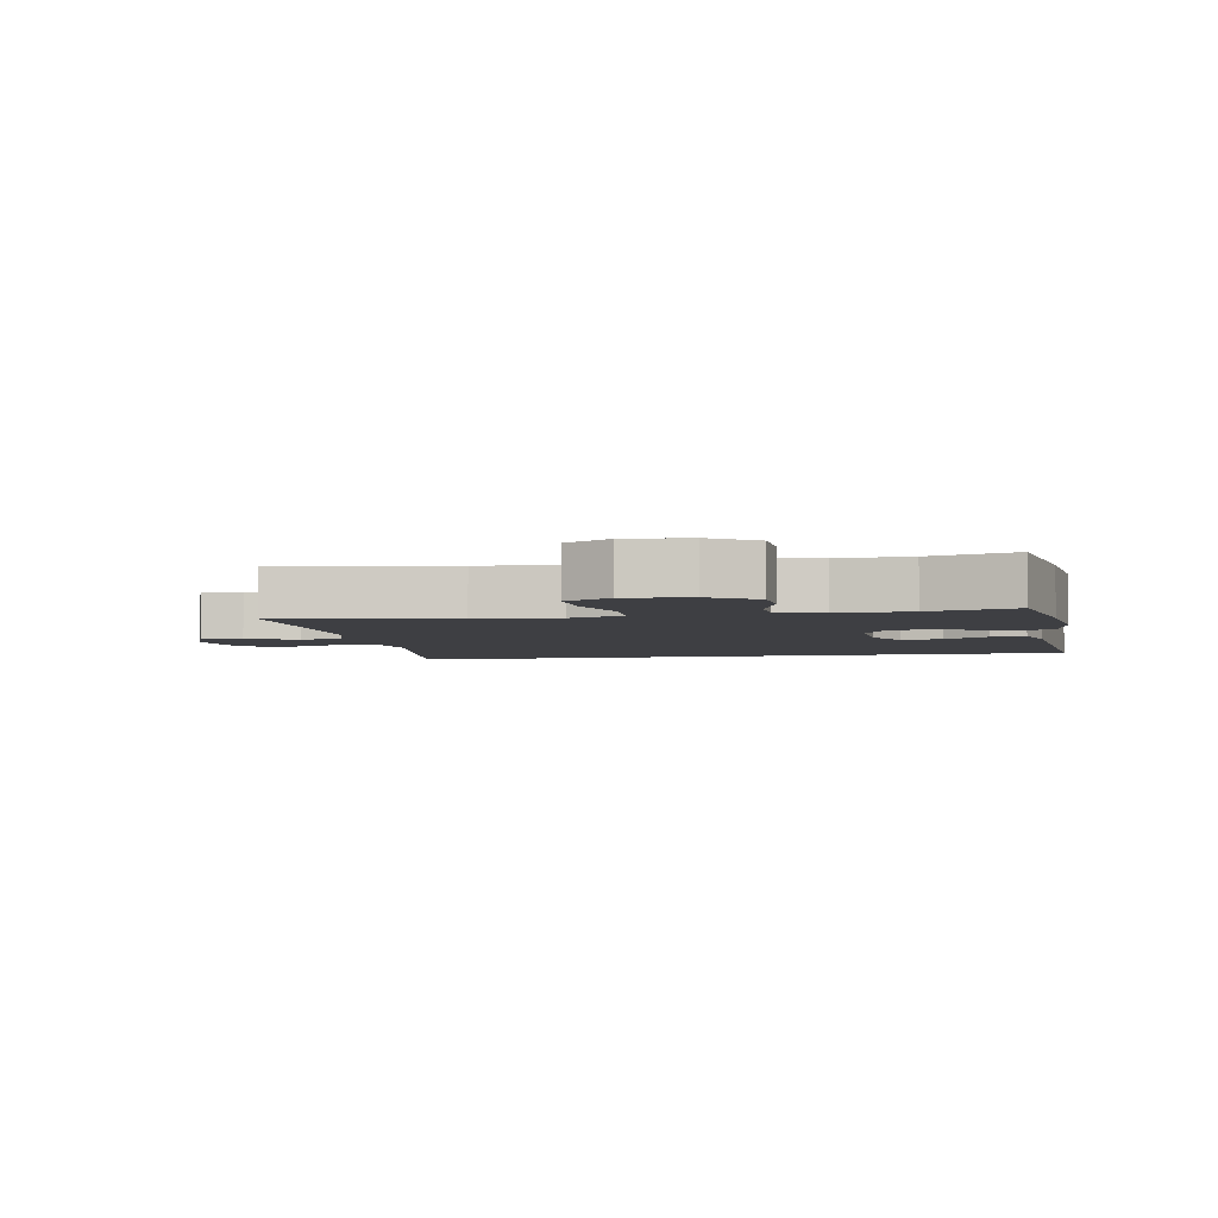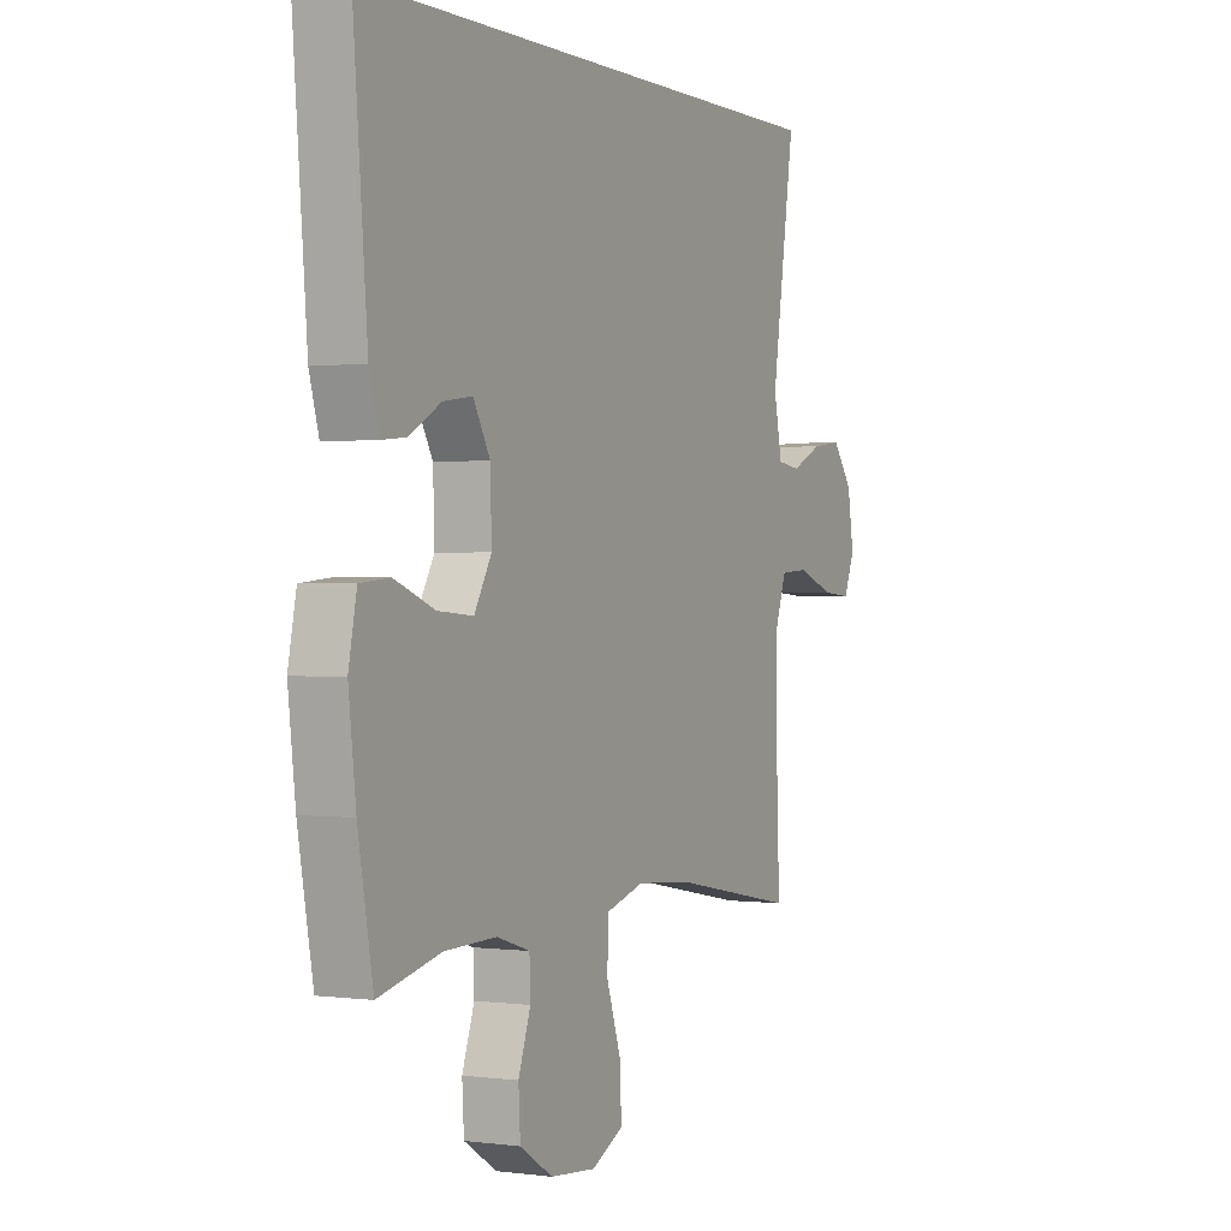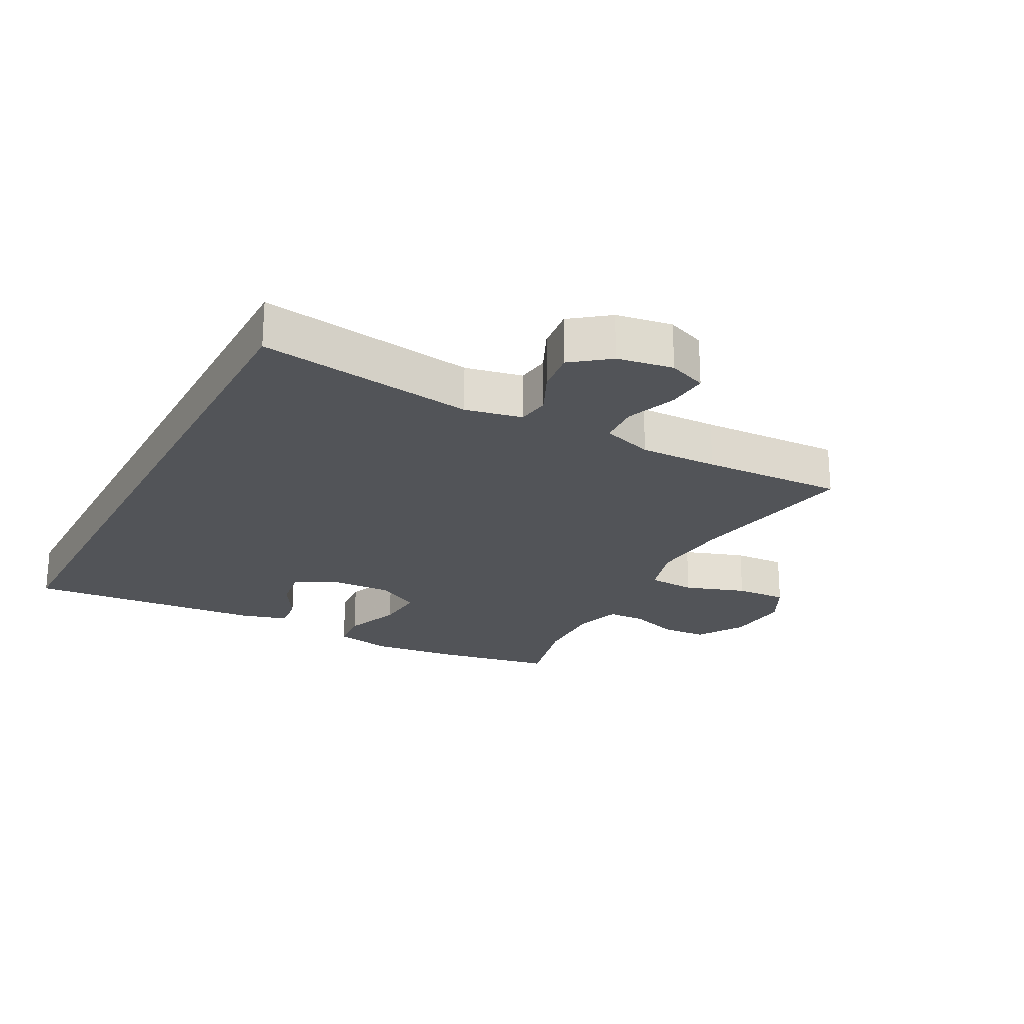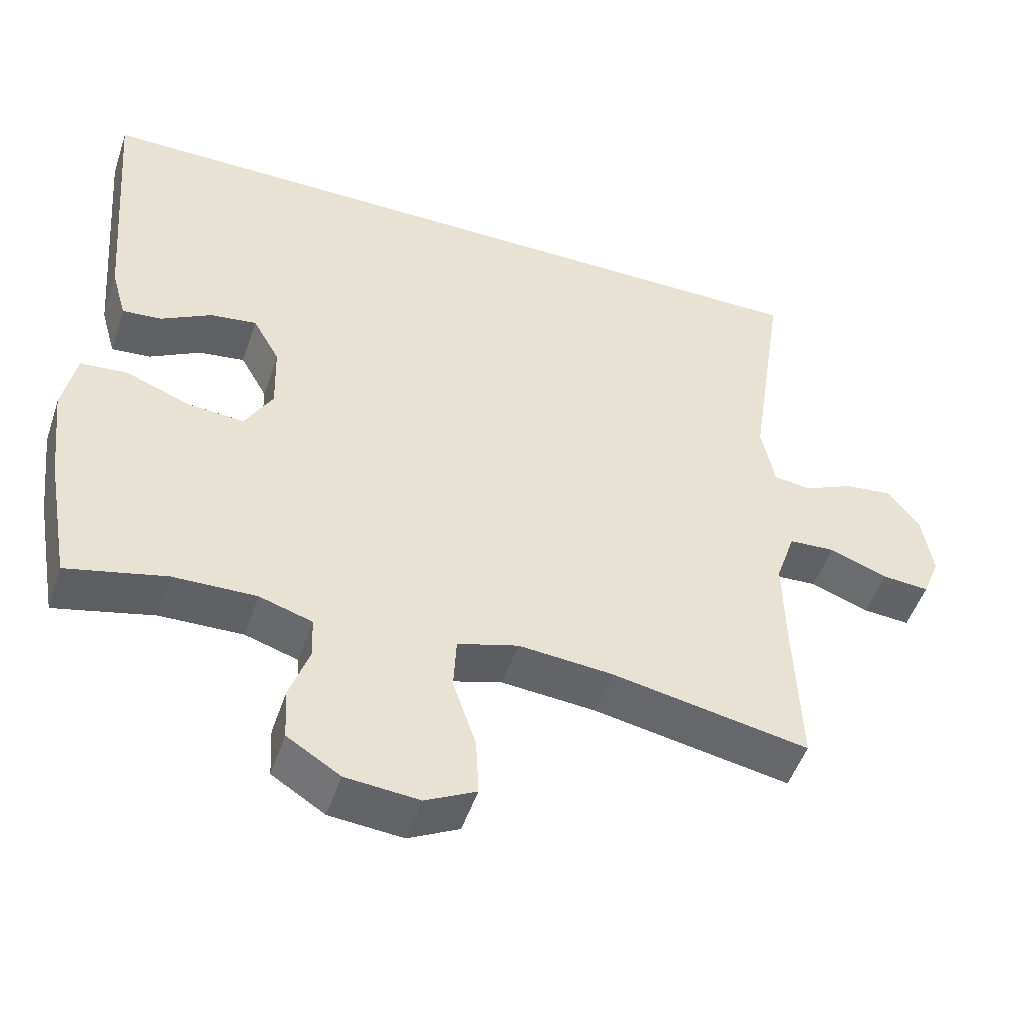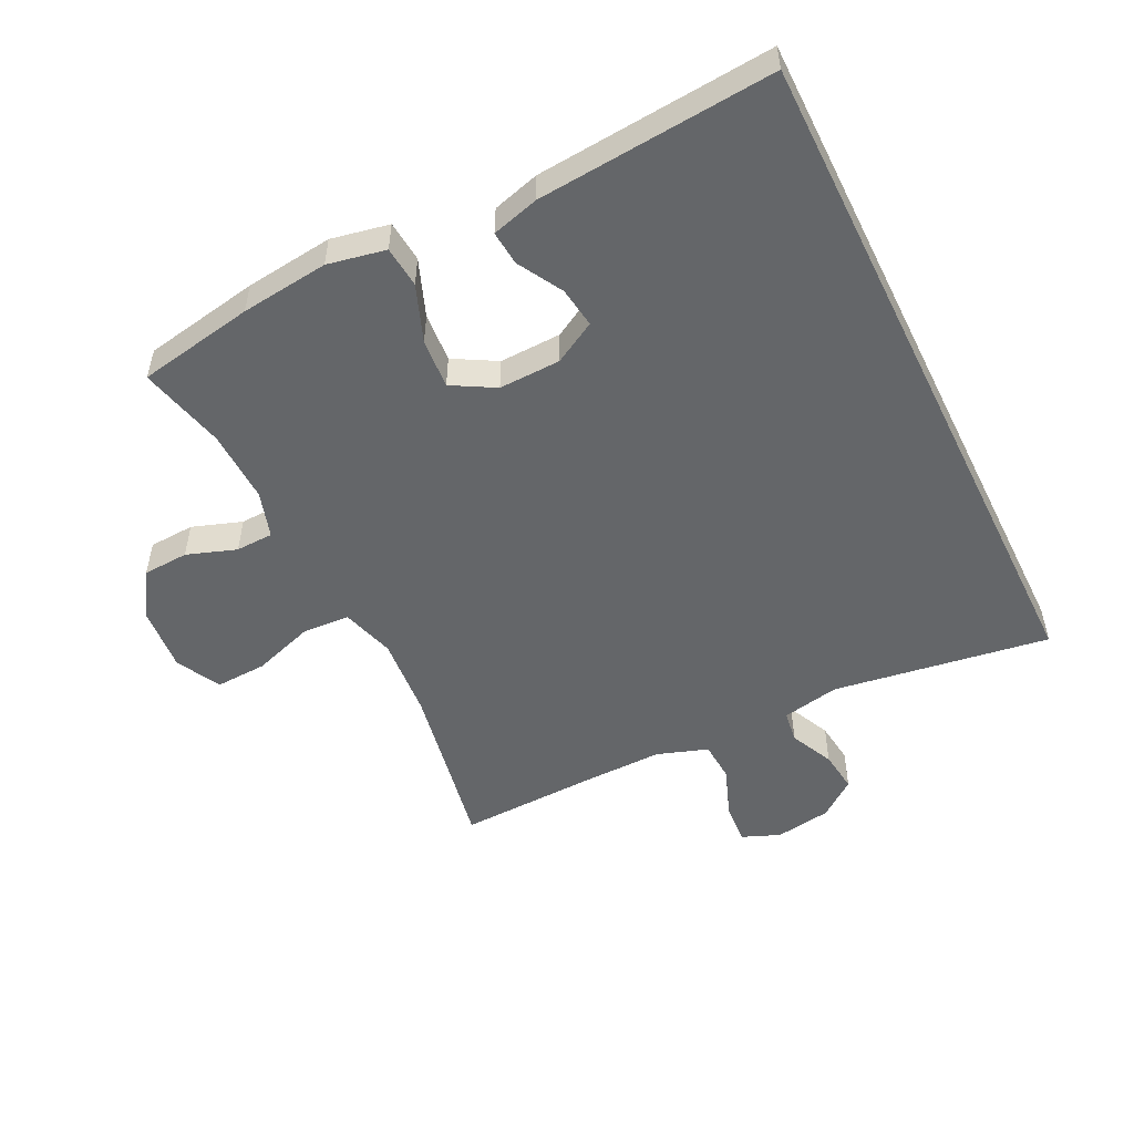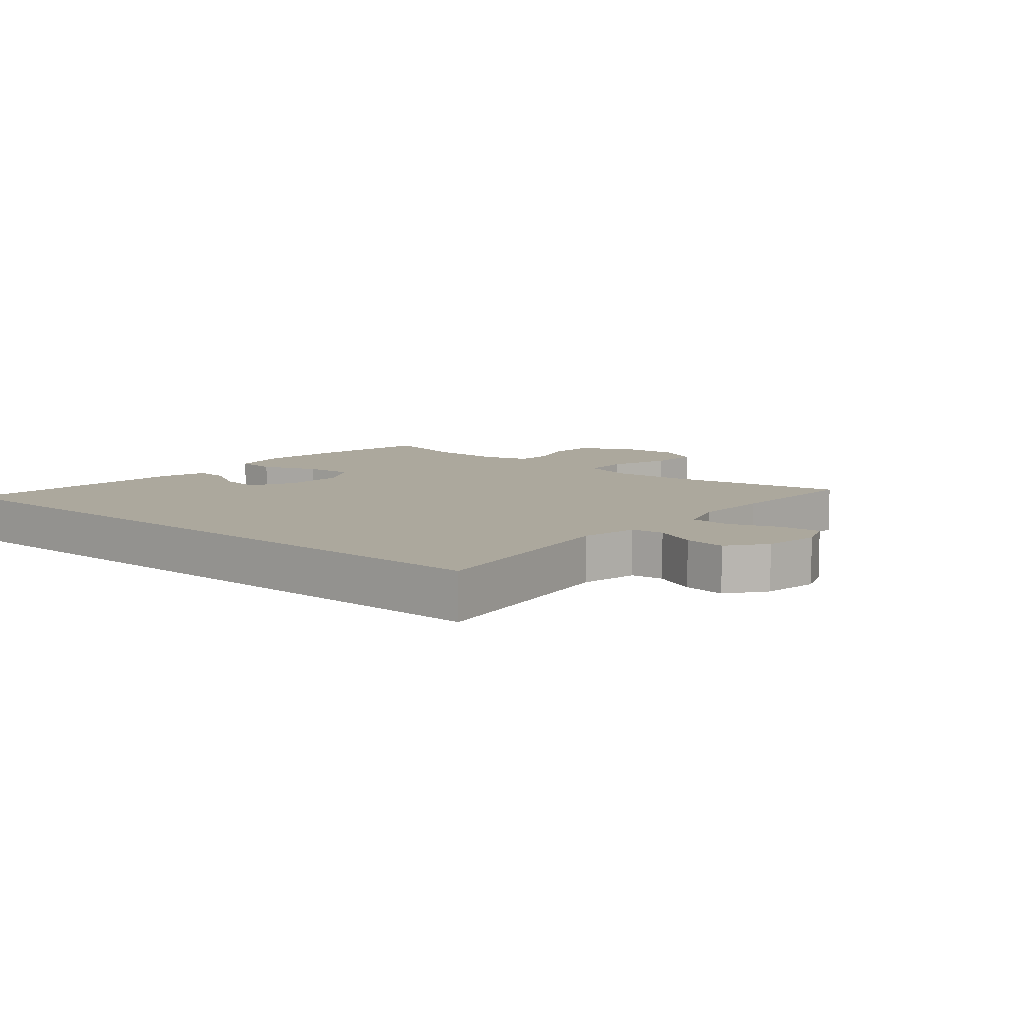
<metadata>
{"format":"obj","ext":"obj","renderer":"f3d","projection":"perspective","resolution":1024,"background":"white","views":[{"elev":-4.3,"azim":-169.2,"up":"+Y"},{"elev":0.6,"azim":-63.3,"up":"+Z"},{"elev":-22.9,"azim":62.2,"up":"+Y"},{"elev":-50.1,"azim":-18.4,"up":"+Z"},{"elev":-51.7,"azim":-63.8,"up":"+Y"},{"elev":8.6,"azim":40.4,"up":"+Y"}]}
</metadata>
<code>
v 0.5 0.07 -0.5
v 0.228 0.07 -0.449
v 0.098 0.07 -0.438
v 0.014 0.07 -0.463
v 0.01 0.07 -0.538
v 0.042 0.07 -0.634
v 0.046 0.07 -0.715
v -0.024 0.07 -0.751
v -0.125 0.07 -0.742
v -0.198 0.07 -0.696
v -0.202 0.07 -0.624
v -0.175 0.07 -0.546
v -0.177 0.07 -0.487
v -0.25 0.07 -0.464
v -0.364 0.07 -0.467
v -0.5 0.07 -0.5
v -0.533 0.07 -0.317
v -0.549 0.07 -0.179
v -0.531 0.07 -0.088
v -0.466 0.07 -0.082
v -0.377 0.07 -0.116
v -0.299 0.07 -0.122
v -0.261 0.07 -0.055
v -0.264 0.07 0.042
v -0.301 0.07 0.108
v -0.365 0.07 0.099
v -0.435 0.07 0.059
v -0.489 0.07 0.054
v -0.51 0.07 0.128
v -0.541 0.07 0.5
v 0.538 0.07 0.5
v 0.487 0.07 0.159
v 0.505 0.07 0.069
v 0.556 0.07 0.062
v 0.625 0.07 0.094
v 0.691 0.07 0.102
v 0.736 0.07 0.043
v 0.75 0.07 -0.045
v 0.726 0.07 -0.105
v 0.661 0.07 -0.1
v 0.581 0.07 -0.07
v 0.517 0.07 -0.074
v 0.49 0.07 -0.154
v 0.492 0.07 -0.277
v 0.5 0 -0.5
v 0.228 0 -0.449
v 0.098 0 -0.438
v 0.014 0 -0.463
v 0.01 0 -0.538
v 0.042 0 -0.634
v 0.046 0 -0.715
v -0.024 0 -0.751
v -0.125 0 -0.742
v -0.198 0 -0.696
v -0.202 0 -0.624
v -0.175 0 -0.546
v -0.177 0 -0.487
v -0.25 0 -0.464
v -0.364 0 -0.467
v -0.5 0 -0.5
v -0.533 0 -0.317
v -0.549 0 -0.179
v -0.531 0 -0.088
v -0.466 0 -0.082
v -0.377 0 -0.116
v -0.299 0 -0.122
v -0.261 0 -0.055
v -0.264 0 0.042
v -0.301 0 0.108
v -0.365 0 0.099
v -0.435 0 0.059
v -0.489 0 0.054
v -0.51 0 0.128
v -0.541 0 0.5
v 0.538 0 0.5
v 0.487 0 0.159
v 0.505 0 0.069
v 0.556 0 0.062
v 0.625 0 0.094
v 0.691 0 0.102
v 0.736 0 0.043
v 0.75 0 -0.045
v 0.726 0 -0.105
v 0.661 0 -0.1
v 0.581 0 -0.07
v 0.517 0 -0.074
v 0.49 0 -0.154
v 0.492 0 -0.277
f 39 40 41
f 38 39 41
f 37 38 41
f 36 37 41
f 35 36 41
f 34 35 41
f 33 34 41 42
f 32 33 42 43
f 30 31 32
f 28 29 30
f 27 28 30
f 26 27 30
f 25 26 30
f 25 30 32 43
f 19 20 21
f 18 19 21
f 17 18 21
f 16 17 21
f 15 16 21
f 14 15 21 22
f 13 14 22 23
f 10 11 12
f 9 10 12
f 8 9 12
f 7 8 12
f 6 7 12
f 5 6 12
f 4 5 12 13
f 13 23 24
f 4 13 24
f 3 4 24
f 44 1 2
f 25 43 44
f 24 25 44
f 3 24 44
f 2 3 44
f 85 84 83
f 85 83 82
f 85 82 81
f 85 81 80
f 85 80 79
f 85 79 78
f 86 85 78 77
f 87 86 77 76
f 76 75 74
f 74 73 72
f 74 72 71
f 74 71 70
f 74 70 69
f 87 76 74 69
f 65 64 63
f 65 63 62
f 65 62 61
f 65 61 60
f 65 60 59
f 66 65 59 58
f 67 66 58 57
f 56 55 54
f 56 54 53
f 56 53 52
f 56 52 51
f 56 51 50
f 56 50 49
f 57 56 49 48
f 68 67 57
f 68 57 48
f 68 48 47
f 46 45 88
f 88 87 69
f 88 69 68
f 88 68 47
f 88 47 46
f 1 45 46 2
f 2 46 47 3
f 3 47 48 4
f 4 48 49 5
f 5 49 50 6
f 6 50 51 7
f 7 51 52 8
f 8 52 53 9
f 9 53 54 10
f 10 54 55 11
f 11 55 56 12
f 12 56 57 13
f 13 57 58 14
f 14 58 59 15
f 15 59 60 16
f 16 60 61 17
f 17 61 62 18
f 18 62 63 19
f 19 63 64 20
f 20 64 65 21
f 21 65 66 22
f 22 66 67 23
f 23 67 68 24
f 24 68 69 25
f 25 69 70 26
f 26 70 71 27
f 27 71 72 28
f 28 72 73 29
f 29 73 74 30
f 30 74 75 31
f 31 75 76 32
f 32 76 77 33
f 33 77 78 34
f 34 78 79 35
f 35 79 80 36
f 36 80 81 37
f 37 81 82 38
f 38 82 83 39
f 39 83 84 40
f 40 84 85 41
f 41 85 86 42
f 42 86 87 43
f 43 87 88 44
f 44 88 45 1

</code>
